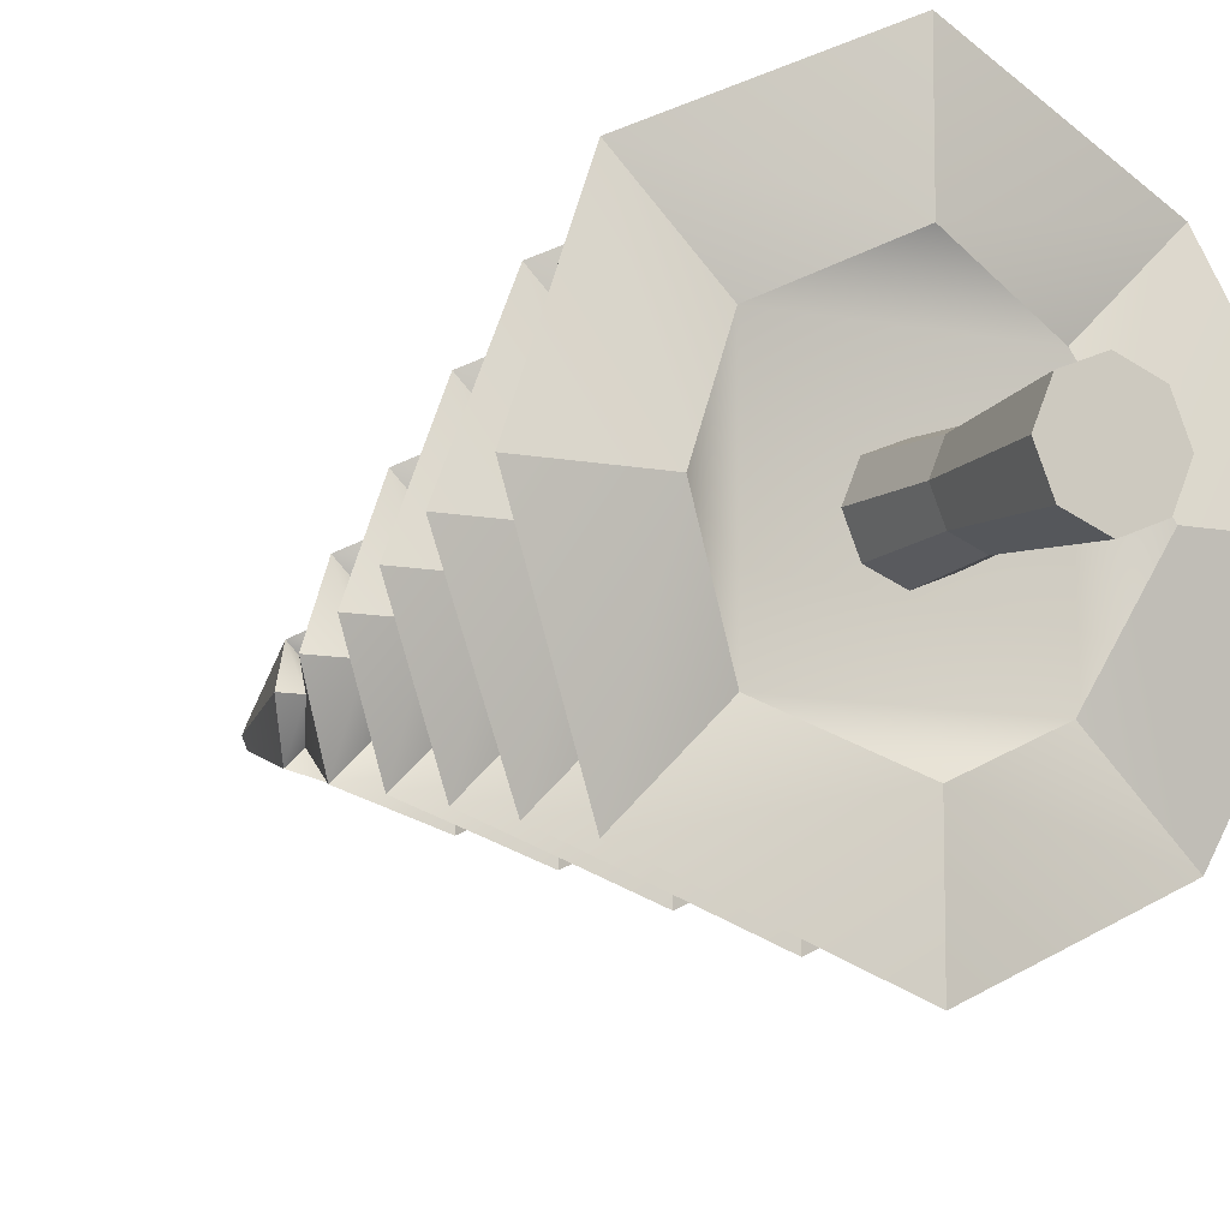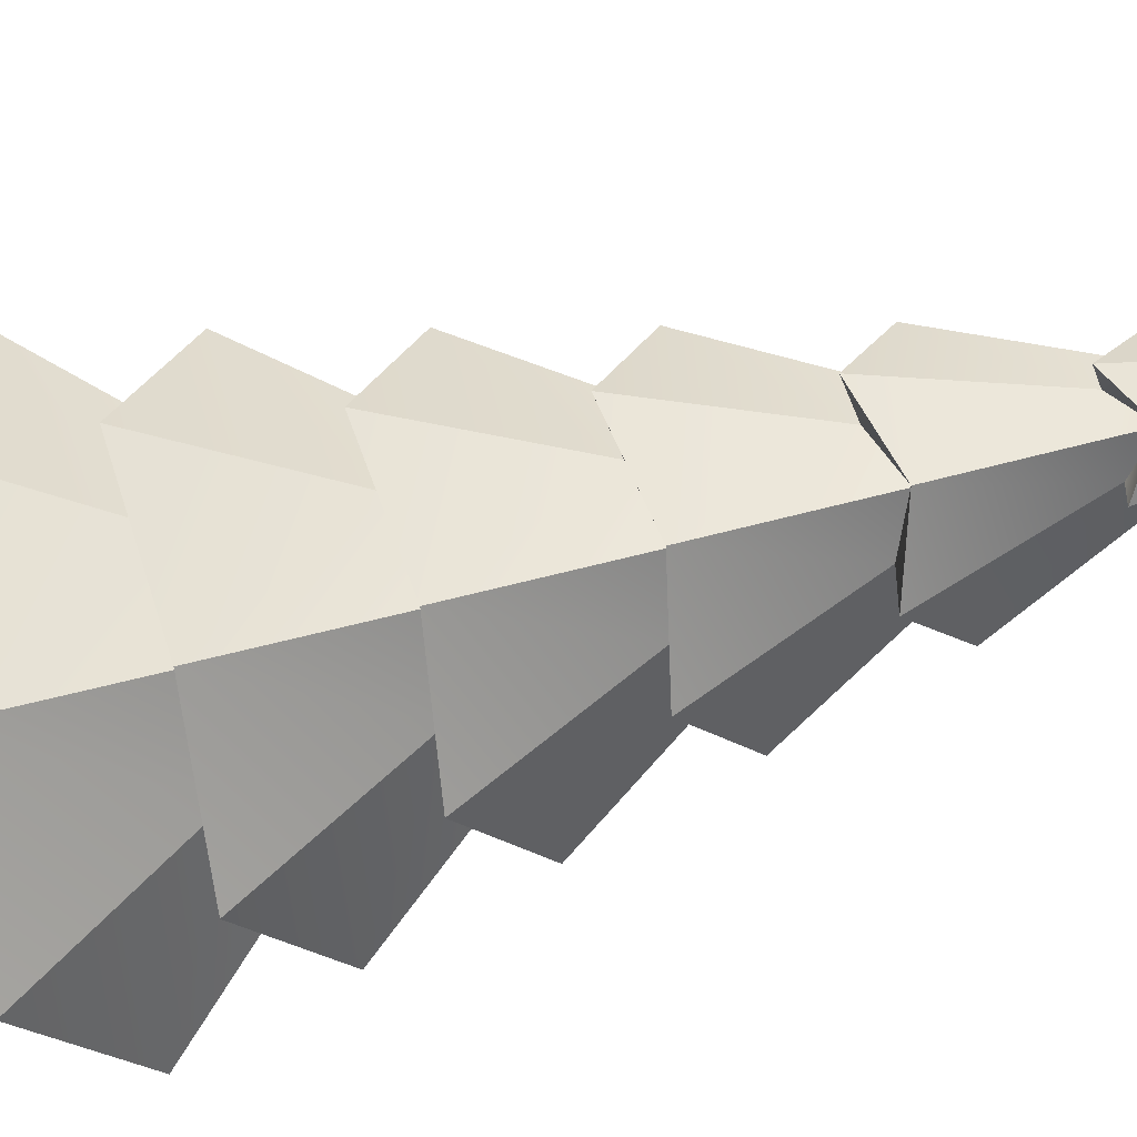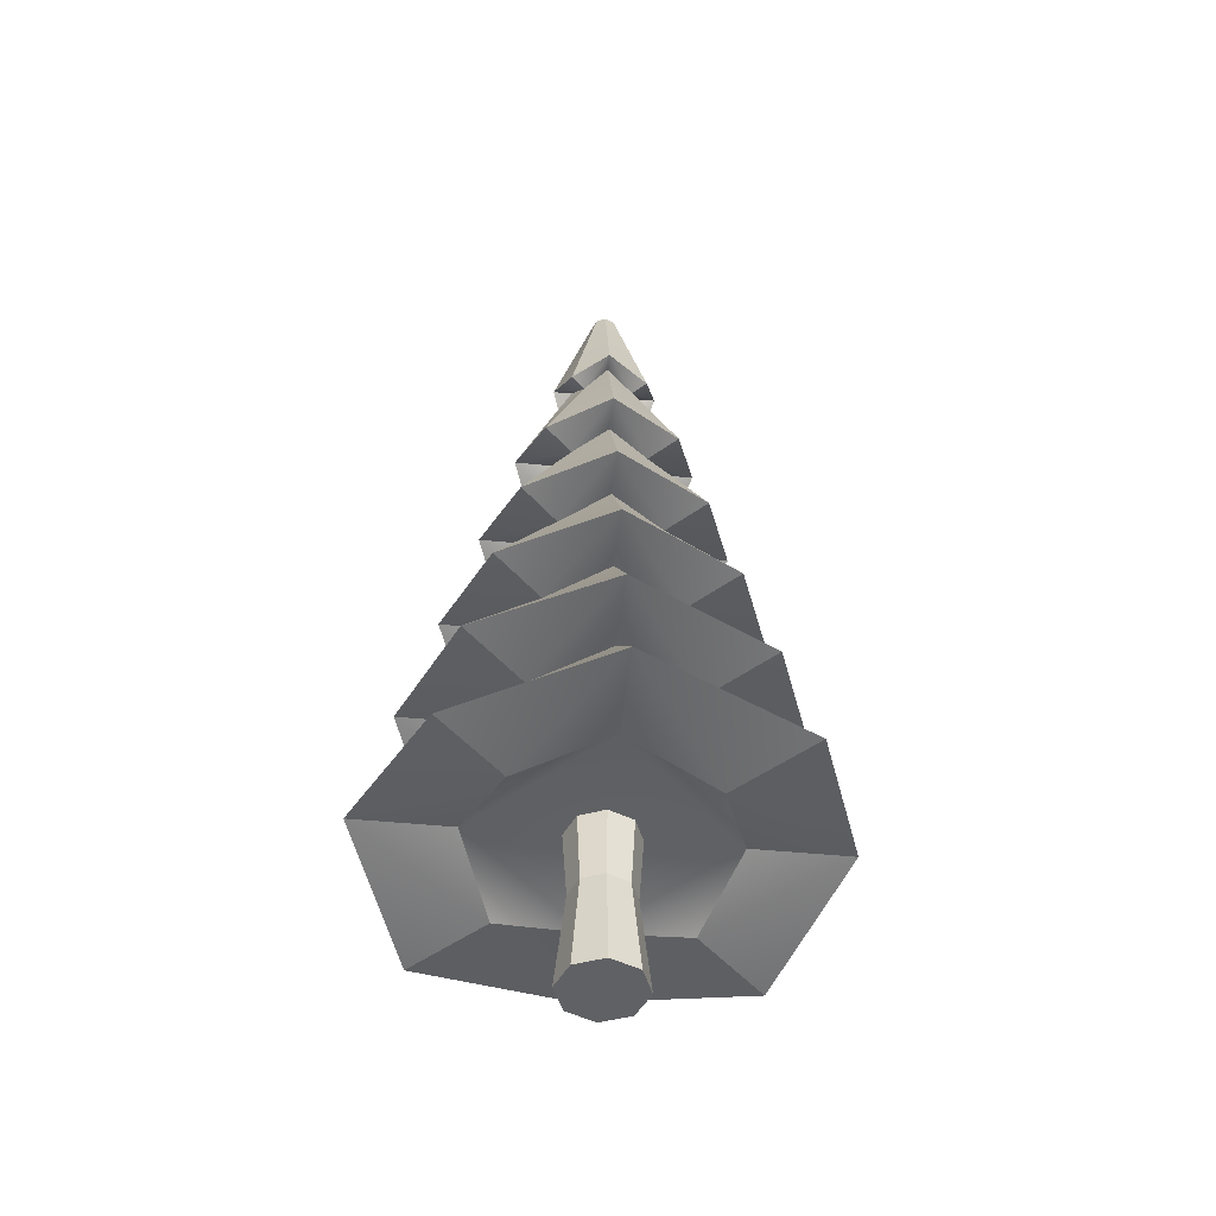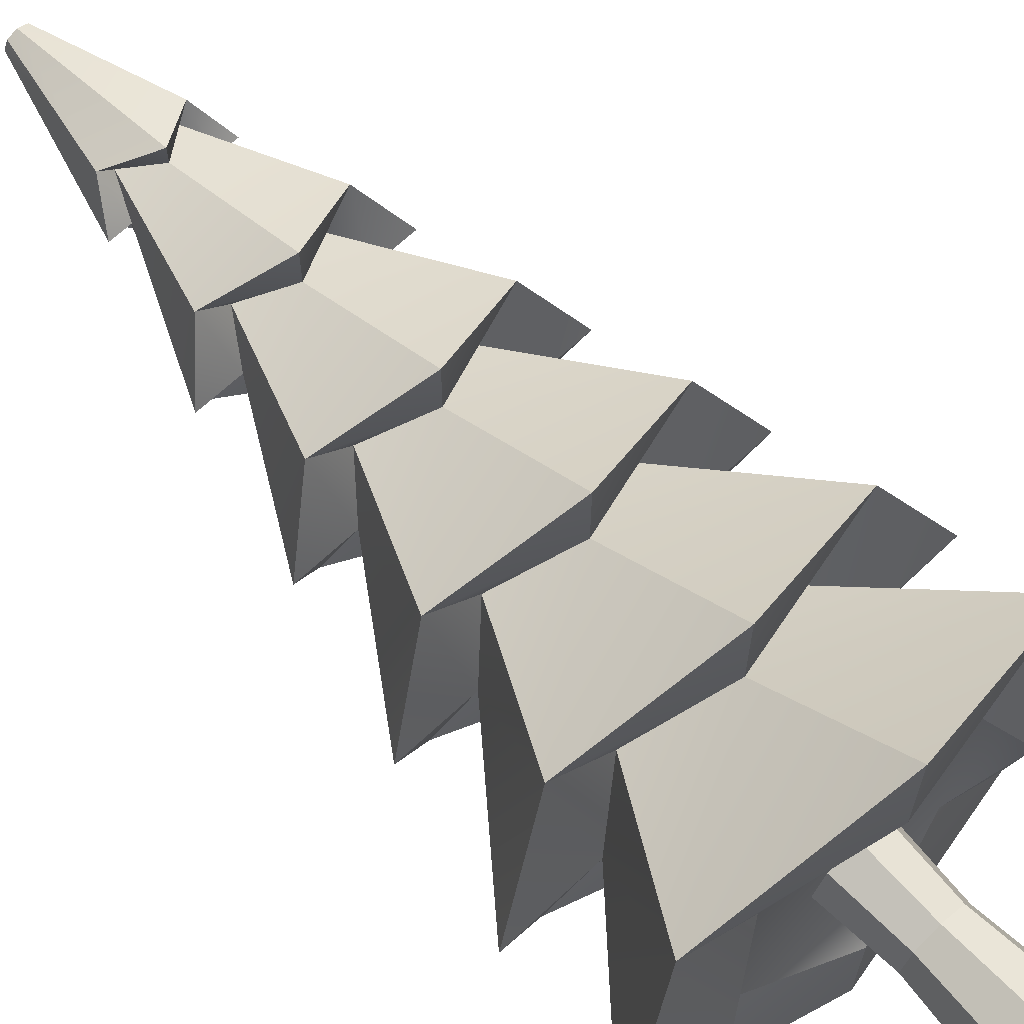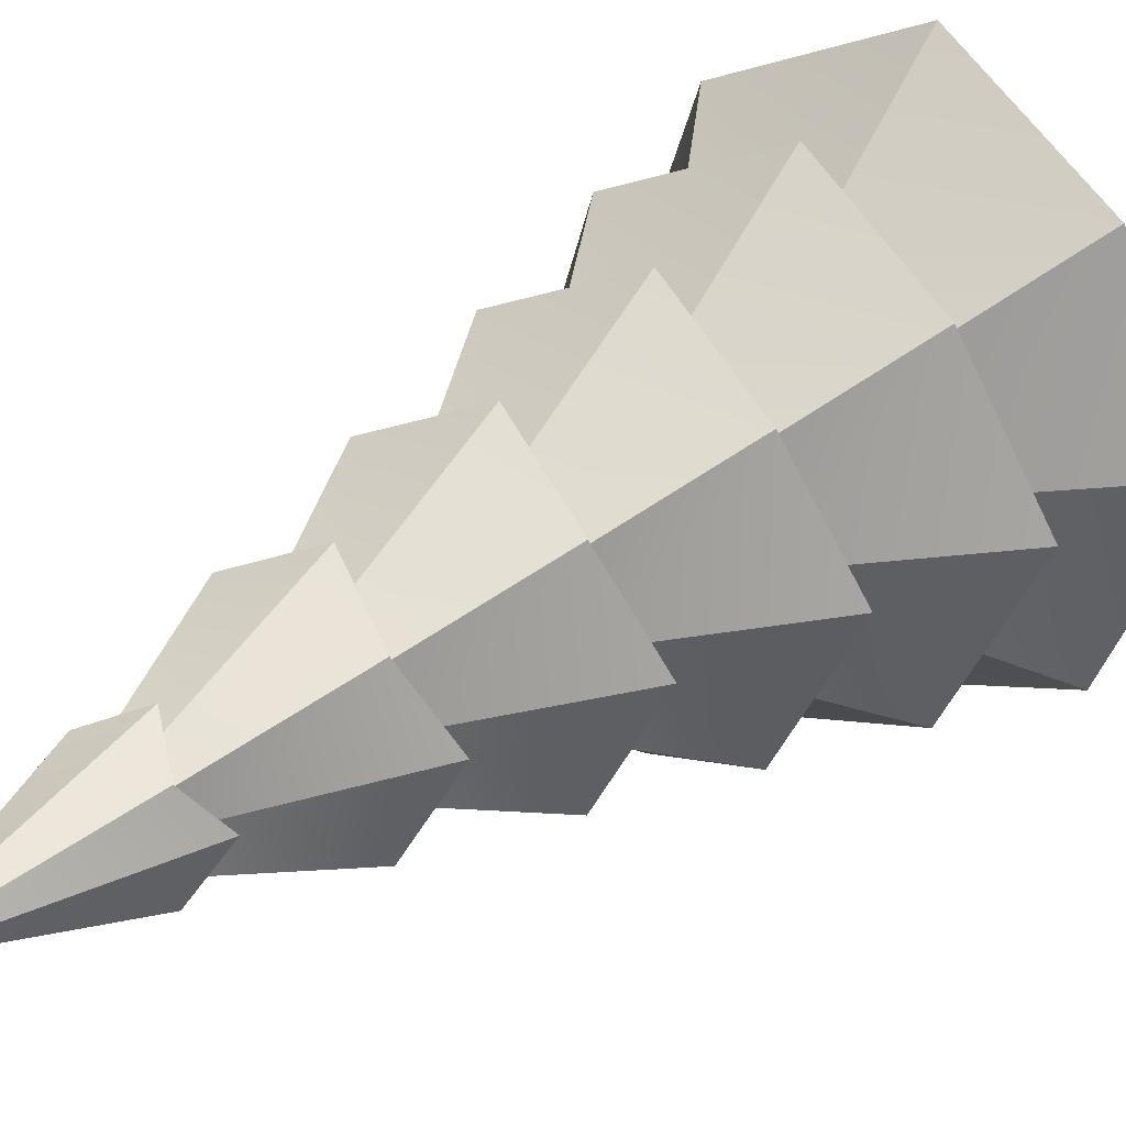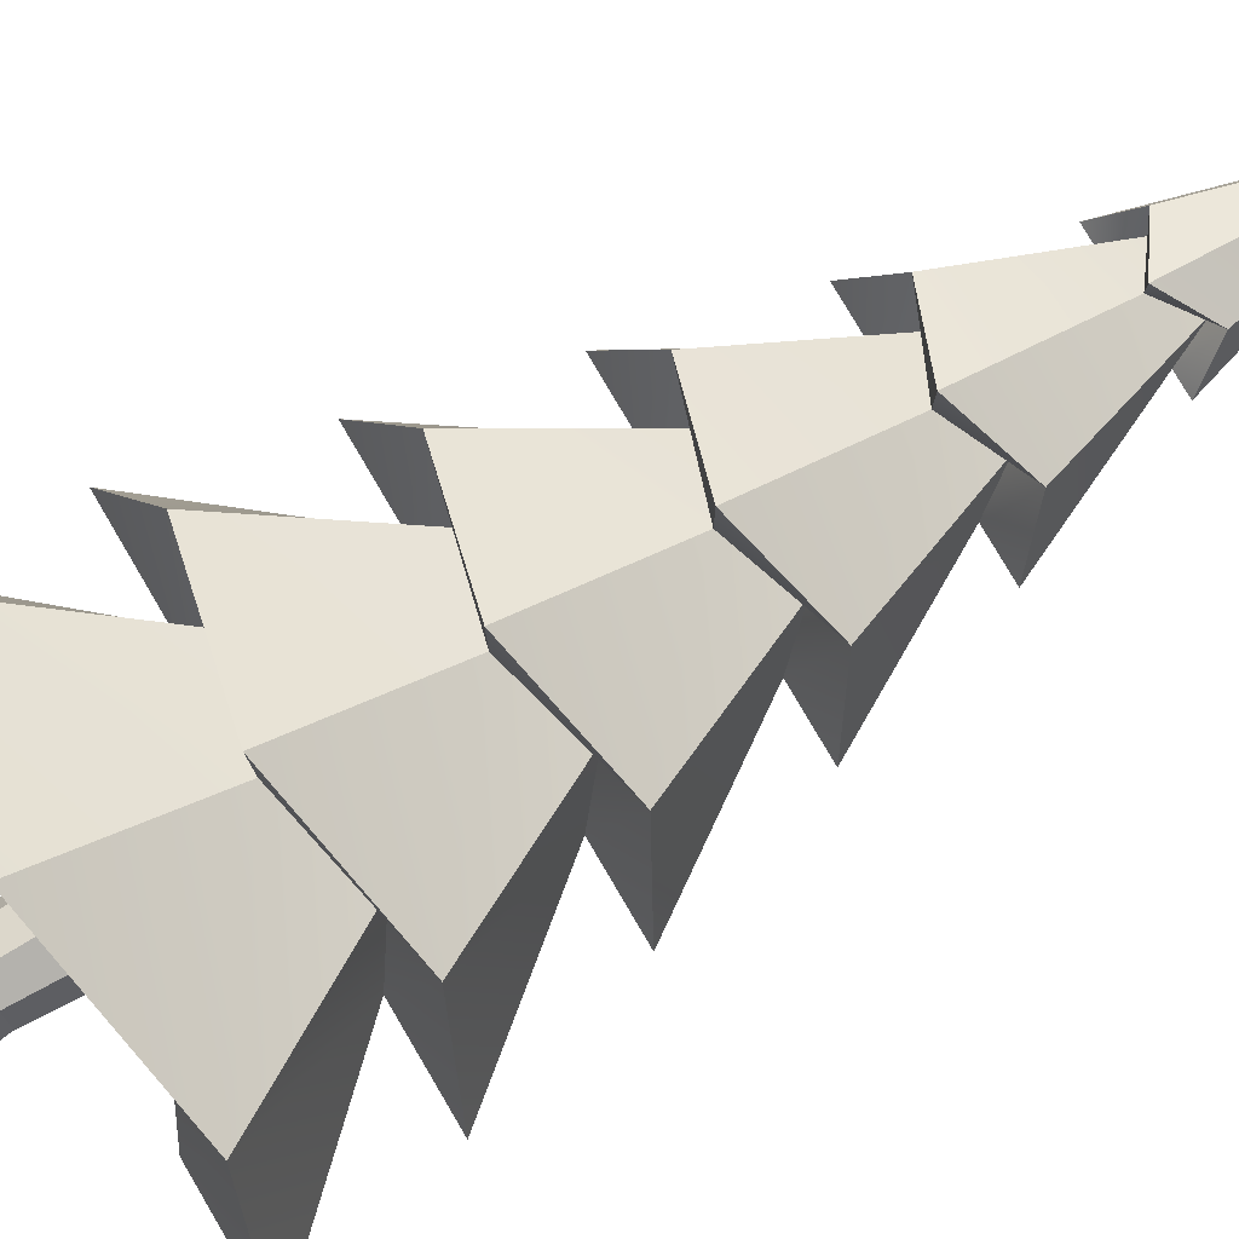
<metadata>
{"format":"obj","ext":"obj","renderer":"f3d","projection":"perspective","resolution":1024,"background":"white","views":[{"elev":-10.1,"azim":-27.0,"up":"+Z"},{"elev":-44.9,"azim":109.7,"up":"+Z"},{"elev":-48.9,"azim":-51.2,"up":"+Y"},{"elev":67.2,"azim":-43.2,"up":"+Z"},{"elev":29.9,"azim":-138.6,"up":"+Z"},{"elev":79.6,"azim":59.5,"up":"+Z"}]}
</metadata>
<code>
o Cylinder.001_Cylinder.002
v 0.01634 0.009627 -0.3359
v 0.01634 1.601 -0.3084
v 0.2479 0.009627 -0.24
v 0.2285 1.601 -0.2205
v 0.3438 0.009627 -0.008387
v 0.3163 1.601 -0.008387
v 0.2479 0.009627 0.2232
v 0.2285 1.601 0.2037
v 0.01634 0.009627 0.3191
v 0.01634 1.601 0.2916
v -0.2152 0.009627 0.2232
v -0.1958 1.601 0.2037
v -0.3111 0.009627 -0.008387
v -0.2837 1.601 -0.008387
v -0.2152 0.009627 -0.24
v -0.1958 1.601 -0.2205
v 0.01634 0.8055 -0.2542
v 0.1902 0.8055 -0.1822
v 0.2622 0.8055 -0.008387
v 0.1902 0.8055 0.1654
v 0.01634 0.8055 0.2375
v -0.1575 0.8055 0.1654
v -0.2295 0.8055 -0.008387
v -0.1575 0.8055 -0.1822
f 17 2 4
f 18 4 6
f 19 6 8
f 8 10 21
f 10 12 22
f 12 14 23
f 14 10 2
f 14 16 24
f 16 2 17
f 7 13 15
f 24 17 1
f 23 24 15
f 22 23 13
f 21 22 11
f 20 21 9
f 19 20 7
f 18 19 5
f 17 18 3
f 18 17 4
f 19 18 6
f 20 19 8
f 20 8 21
f 21 10 22
f 22 12 23
f 6 4 2
f 2 16 14
f 14 12 10
f 10 8 6
f 6 2 10
f 23 14 24
f 24 16 17
f 15 1 3
f 3 5 7
f 7 9 11
f 11 13 7
f 15 3 7
f 15 24 1
f 13 23 15
f 11 22 13
f 9 21 11
f 7 20 9
f 5 19 7
f 3 18 5
f 1 17 3
o Cylinder_Cylinder.001
v 0.01625 1.136 -1.025
v 0.01647 7.553 -0.1114
v 0.7234 1.353 -0.7155
v 0.08961 7.553 -0.08106
v 1.049 1.136 0.007087
v 0.1232 7.471 0.003826
v 0.7234 1.353 0.6987
v 0.08961 7.553 0.06522
v 0.01625 1.136 1.04
v 0.01647 7.553 0.09551
v -0.6908 1.353 0.6987
v -0.05667 7.553 0.06522
v -1.016 1.136 0.007087
v -0.08697 7.553 -0.007922
v -0.6908 1.353 -0.7155
v -0.05667 7.553 -0.08106
v 0.01625 2.17 -0.8768
v 0.01625 3.204 -0.7282
v 0.01625 4.238 -0.5795
v 0.01625 5.272 -0.4309
v 0.01625 6.306 -0.2822
v 0.2145 6.523 -0.2065
v 0.3163 5.489 -0.3083
v 0.4181 4.455 -0.4101
v 0.5199 3.421 -0.5119
v 0.6217 2.387 -0.6137
v 0.3056 6.306 0.007087
v 0.4542 5.272 0.007087
v 0.6029 4.238 0.007087
v 0.7515 3.204 0.007087
v 0.9002 2.17 0.007087
v 0.2145 6.523 0.1897
v 0.3163 5.489 0.2915
v 0.4181 4.455 0.3933
v 0.5199 3.421 0.4951
v 0.6217 2.387 0.5969
v 0.01625 6.306 0.2964
v 0.01625 5.272 0.4451
v 0.01625 4.238 0.5937
v 0.01625 3.204 0.7424
v 0.01625 2.17 0.891
v -0.1818 6.523 0.1897
v -0.2836 5.489 0.2915
v -0.3854 4.455 0.3933
v -0.4872 3.421 0.4951
v -0.589 2.387 0.5969
v -0.2731 6.306 0.007087
v -0.4217 5.272 0.007087
v -0.5704 4.238 0.007087
v -0.719 3.204 0.007087
v -0.8677 2.17 0.007087
v -0.1818 6.523 -0.2065
v -0.2836 5.489 -0.3083
v -0.3854 4.455 -0.4101
v -0.4872 3.421 -0.5119
v -0.589 2.387 -0.6137
v 0.01625 6.306 -0.44
v 0.3225 6.523 -0.3146
v 0.4634 6.306 0.007087
v 0.3225 6.523 0.2978
v 0.01625 6.306 0.4542
v -0.2899 6.523 0.2978
v -0.4309 6.306 0.007087
v -0.2899 6.523 -0.3146
v 0.01625 5.272 -0.7519
v 0.5361 5.489 -0.5282
v 0.7753 5.272 0.007087
v 0.5361 5.489 0.5114
v 0.01625 5.272 0.7661
v -0.5034 5.489 0.5114
v -0.7428 5.272 0.007087
v -0.5034 5.489 -0.5282
v 0.01625 4.238 -1.014
v 0.7153 4.455 -0.7074
v 1.037 4.238 0.007087
v 0.7153 4.455 0.6906
v 0.01625 4.238 1.028
v -0.6826 4.455 0.6906
v -1.004 4.238 0.007087
v -0.6826 4.455 -0.7074
v 0.01625 3.204 -1.283
v 0.8998 3.421 -0.8918
v 1.306 3.204 0.007087
v 0.8998 3.421 0.875
v 0.01625 3.204 1.297
v -0.8671 3.421 0.875
v -1.274 3.204 0.007087
v -0.8671 3.421 -0.8918
v 0.01625 2.17 -1.556
v 1.087 2.387 -1.079
v 1.579 2.17 0.007087
v 1.087 2.387 1.062
v 0.01625 2.17 1.57
v -1.054 2.387 1.062
v -1.547 2.17 0.007087
v -1.054 2.387 -1.079
v 1.278 1.353 -1.27
v 1.858 1.136 0.007088
v 1.278 1.353 1.253
v 0.01625 1.136 1.849
v -1.245 1.353 1.253
v -1.755 1.136 0.007087
v -1.245 1.353 -1.27
v 0.01625 1.136 -1.835
f 26 28 82
f 82 28 30
f 30 32 84
f 84 32 34
f 34 36 86
f 86 36 38
f 38 28 40
f 38 40 88
f 88 40 26
f 31 35 39
f 127 80 41
f 120 79 42
f 112 78 43
f 104 77 44
f 96 76 45
f 75 80 127
f 74 79 120
f 73 78 112
f 72 77 104
f 71 76 96
f 125 70 75
f 118 69 74
f 110 68 73
f 102 67 72
f 94 66 71
f 65 70 125
f 64 69 118
f 63 68 110
f 62 67 102
f 61 66 94
f 123 60 65
f 116 59 64
f 108 58 63
f 100 57 62
f 92 56 61
f 55 60 123
f 54 59 116
f 53 58 108
f 52 57 100
f 51 56 92
f 121 50 55
f 114 49 54
f 106 48 53
f 98 47 52
f 90 46 51
f 41 50 121
f 42 49 114
f 43 48 106
f 44 47 98
f 45 46 90
f 76 88 81
f 71 87 88
f 86 87 71
f 61 85 86
f 84 85 61
f 51 83 84
f 82 83 51
f 81 82 46
f 44 89 90
f 90 91 52
f 52 91 92
f 92 93 62
f 62 93 94
f 94 95 72
f 72 95 96
f 96 89 44
f 43 97 98
f 98 99 53
f 53 99 100
f 100 101 63
f 63 101 102
f 102 103 73
f 73 103 104
f 104 97 43
f 42 105 106
f 106 107 54
f 54 107 108
f 108 109 64
f 64 109 110
f 110 111 74
f 74 111 112
f 112 105 42
f 41 113 114
f 114 115 55
f 55 115 116
f 116 117 65
f 65 117 118
f 118 119 75
f 75 119 120
f 120 113 41
f 25 128 121
f 121 122 29
f 29 122 123
f 123 124 33
f 33 124 125
f 125 126 37
f 37 126 127
f 127 128 25
f 81 26 82
f 83 82 30
f 83 30 84
f 85 84 34
f 85 34 86
f 87 86 38
f 30 28 32
f 26 40 28
f 38 36 32
f 34 32 36
f 28 38 32
f 87 38 88
f 81 88 26
f 39 25 27
f 27 29 31
f 31 33 35
f 35 37 39
f 39 27 31
f 128 127 41
f 113 120 42
f 105 112 43
f 97 104 44
f 89 96 45
f 126 75 127
f 119 74 120
f 111 73 112
f 103 72 104
f 95 71 96
f 126 125 75
f 119 118 74
f 111 110 73
f 103 102 72
f 95 94 71
f 124 65 125
f 117 64 118
f 109 63 110
f 101 62 102
f 93 61 94
f 124 123 65
f 117 116 64
f 109 108 63
f 101 100 62
f 93 92 61
f 122 55 123
f 115 54 116
f 107 53 108
f 99 52 100
f 91 51 92
f 122 121 55
f 115 114 54
f 107 106 53
f 99 98 52
f 91 90 51
f 128 41 121
f 113 42 114
f 105 43 106
f 97 44 98
f 89 45 90
f 45 76 81
f 76 71 88
f 66 86 71
f 66 61 86
f 56 84 61
f 56 51 84
f 46 82 51
f 45 81 46
f 47 44 90
f 47 90 52
f 57 52 92
f 57 92 62
f 67 62 94
f 67 94 72
f 77 72 96
f 77 96 44
f 48 43 98
f 48 98 53
f 58 53 100
f 58 100 63
f 68 63 102
f 68 102 73
f 78 73 104
f 78 104 43
f 49 42 106
f 49 106 54
f 59 54 108
f 59 108 64
f 69 64 110
f 69 110 74
f 79 74 112
f 79 112 42
f 50 41 114
f 50 114 55
f 60 55 116
f 60 116 65
f 70 65 118
f 70 118 75
f 80 75 120
f 80 120 41
f 27 25 121
f 27 121 29
f 31 29 123
f 31 123 33
f 35 33 125
f 35 125 37
f 39 37 127
f 39 127 25

</code>
